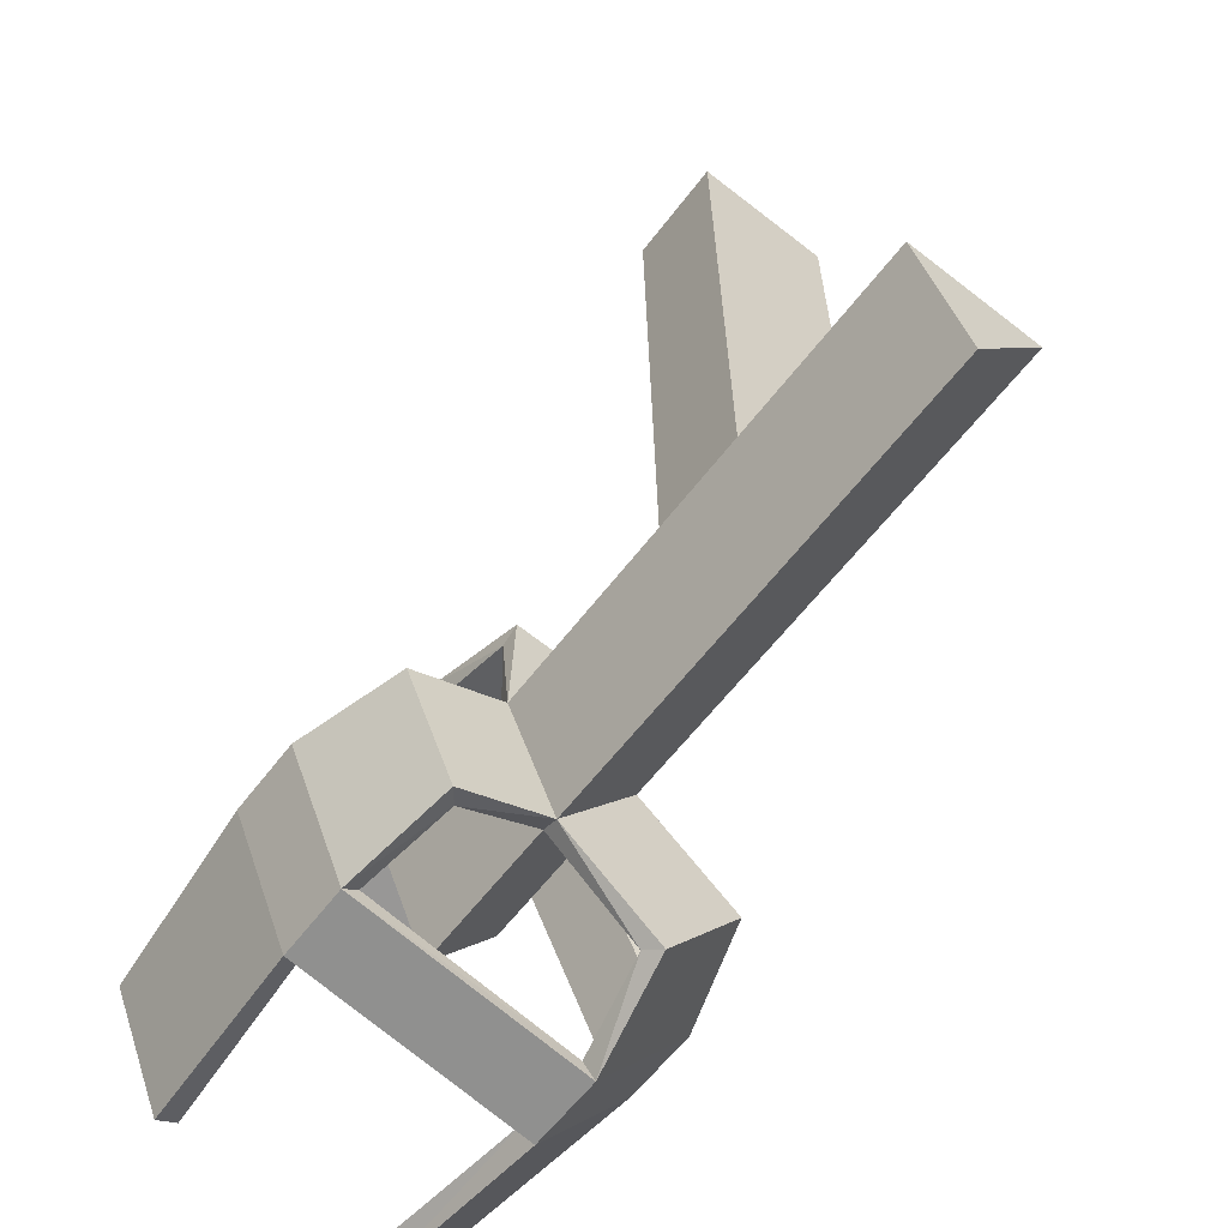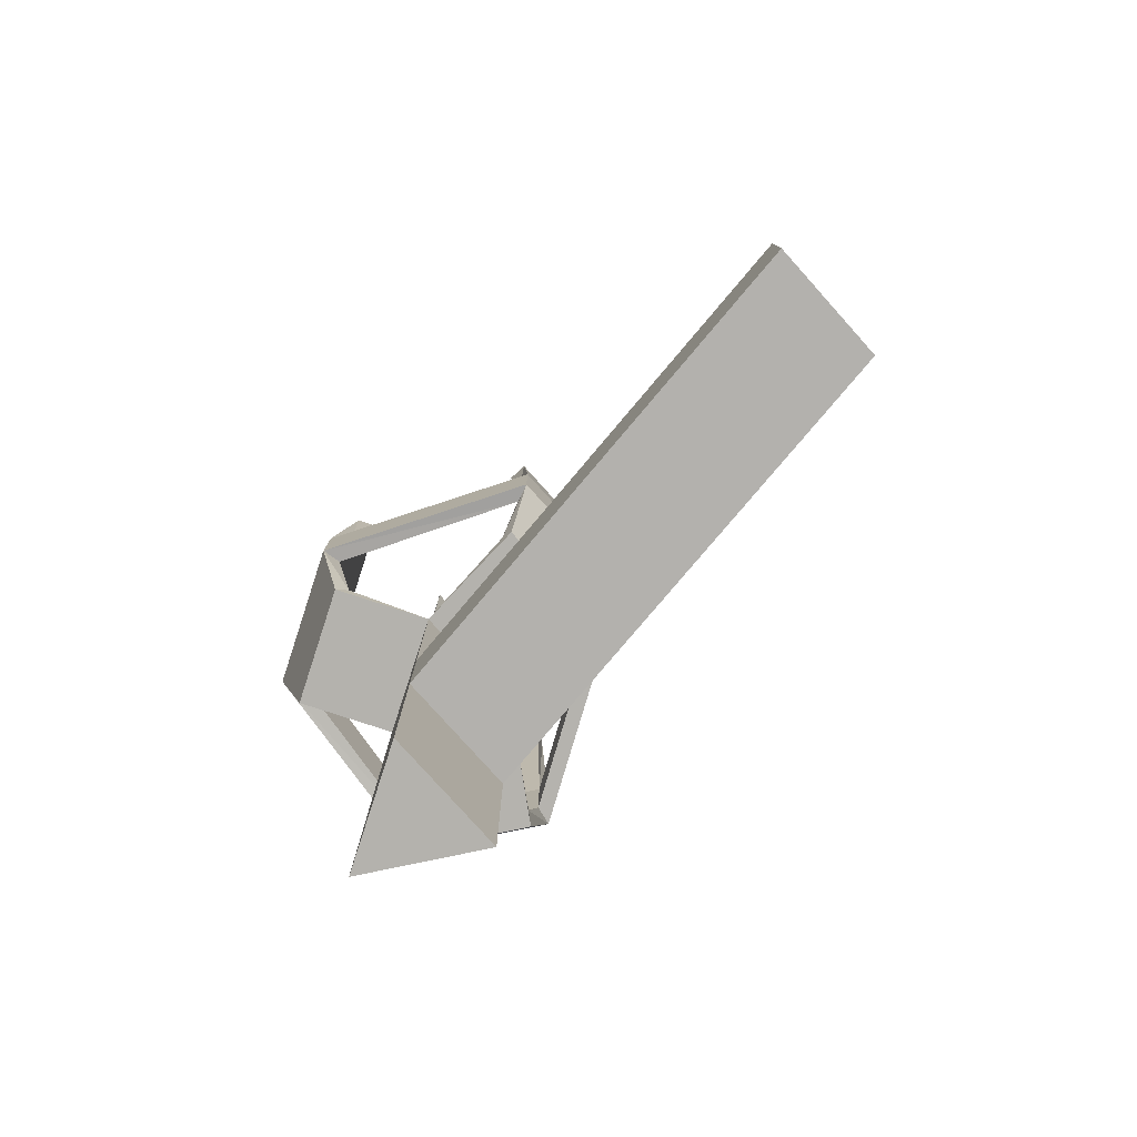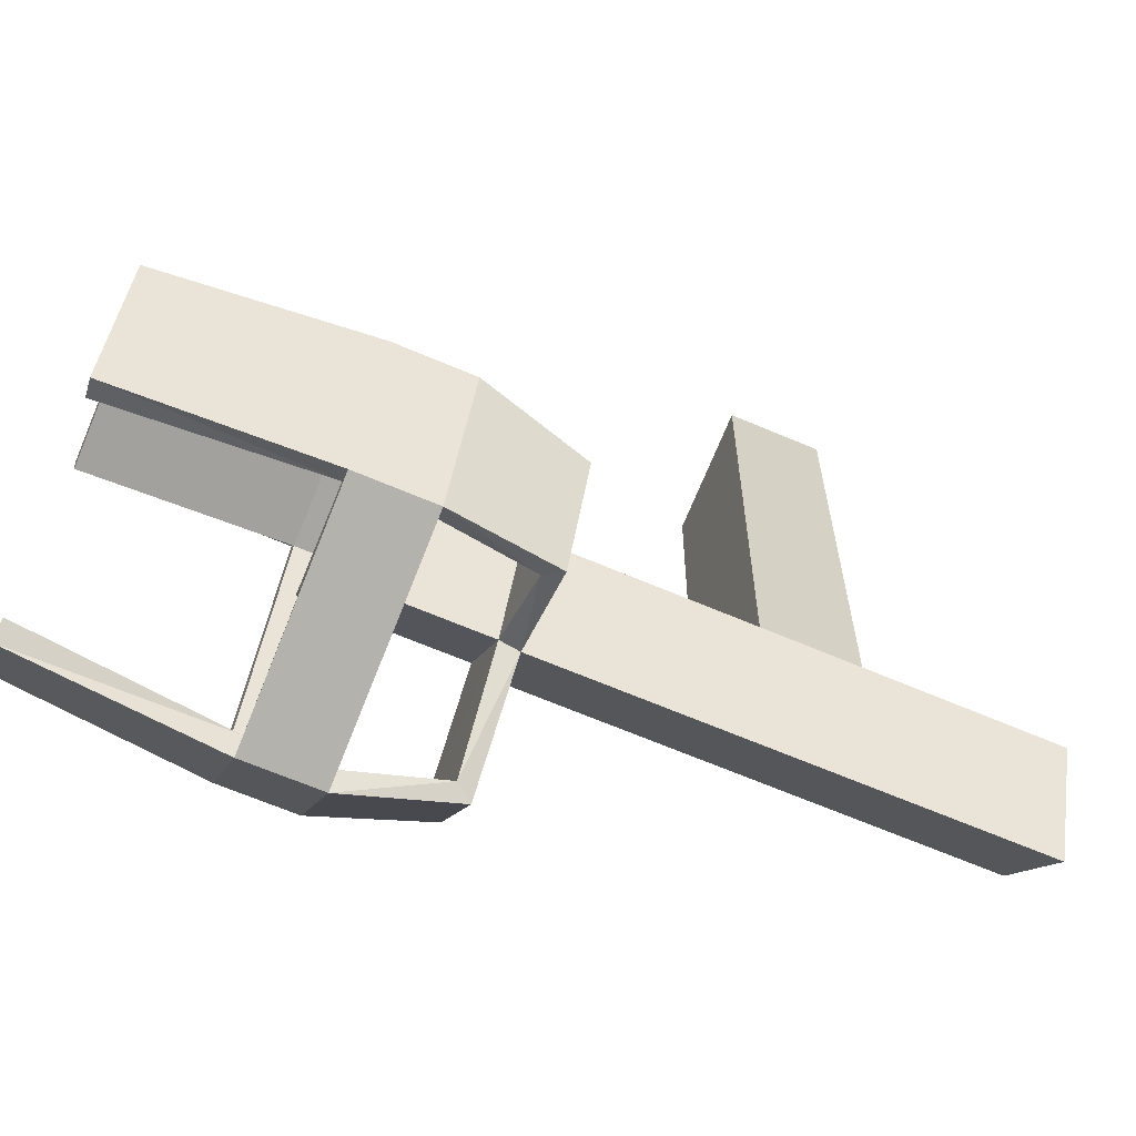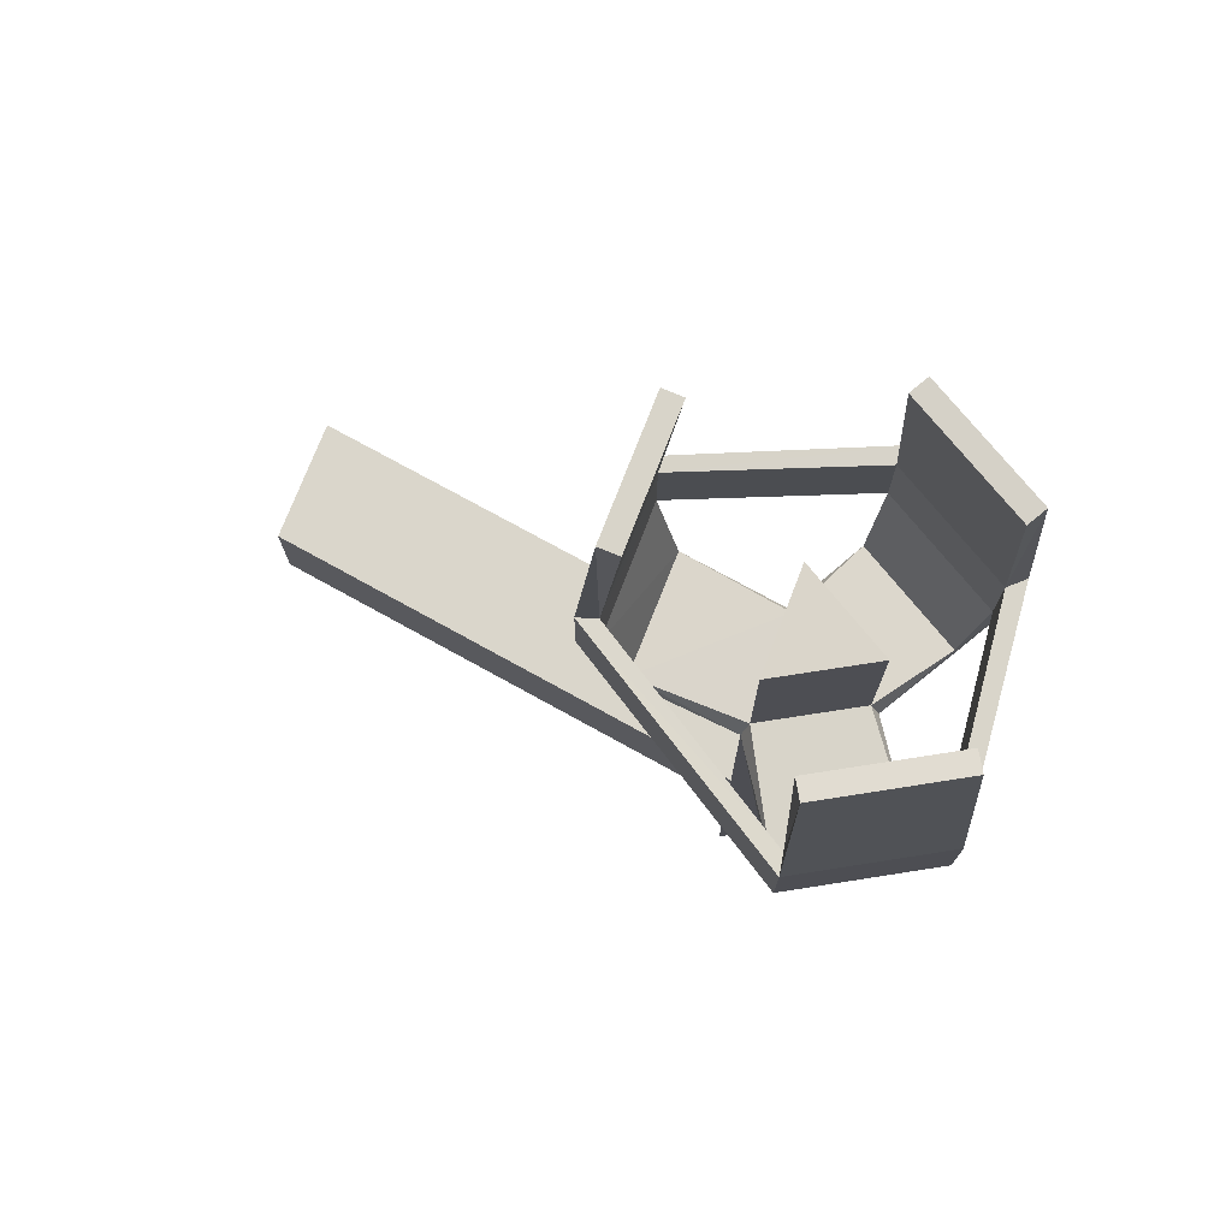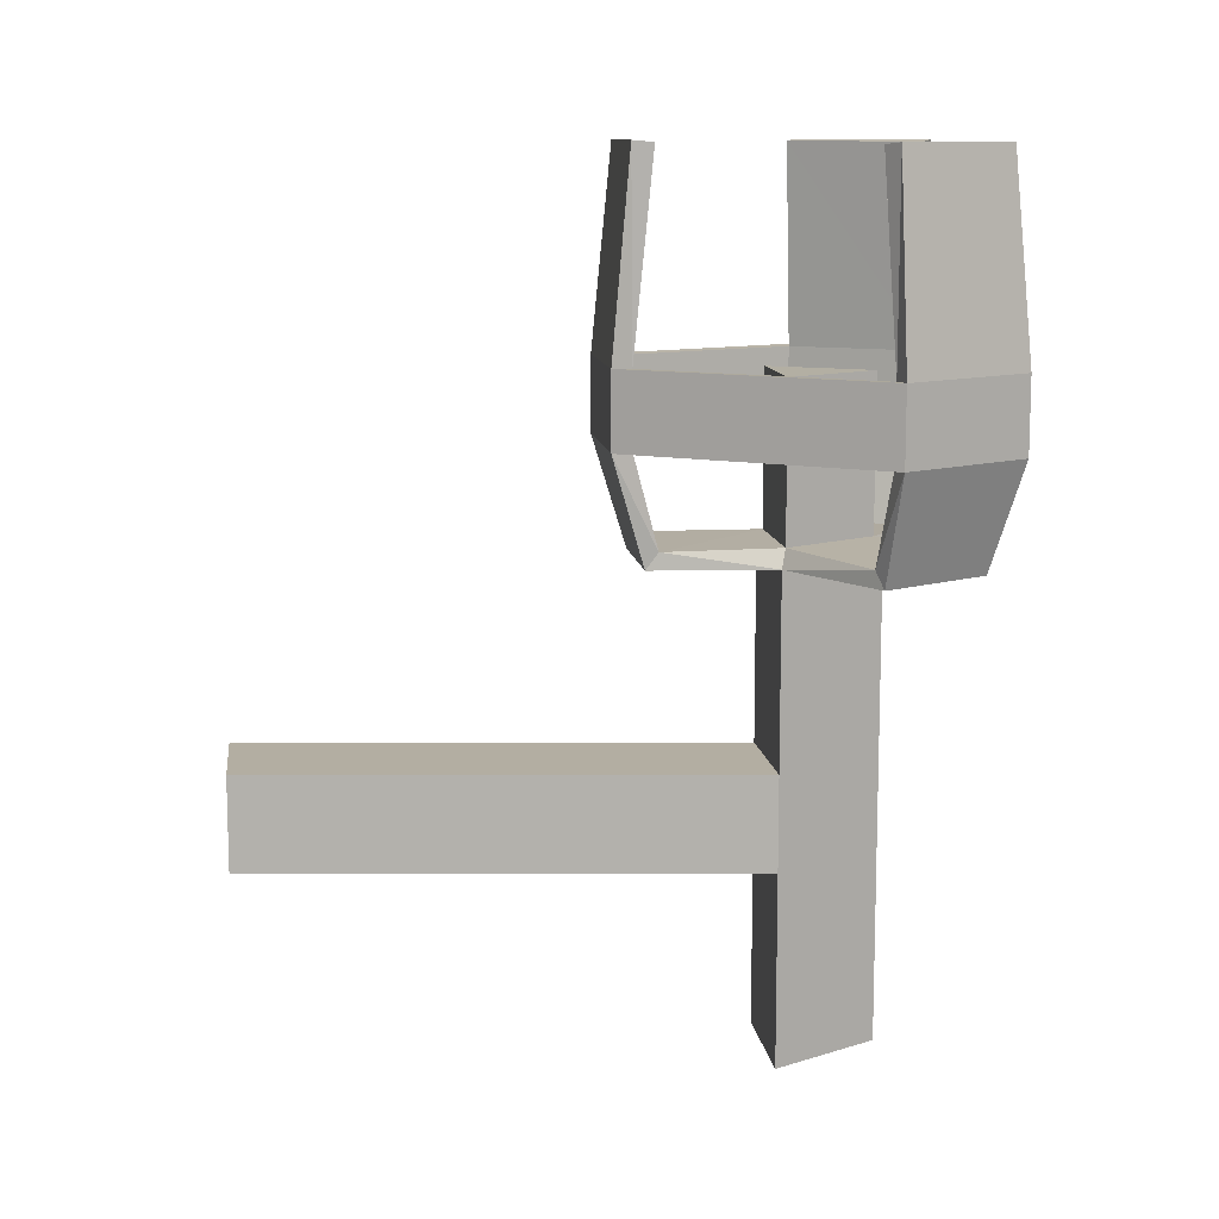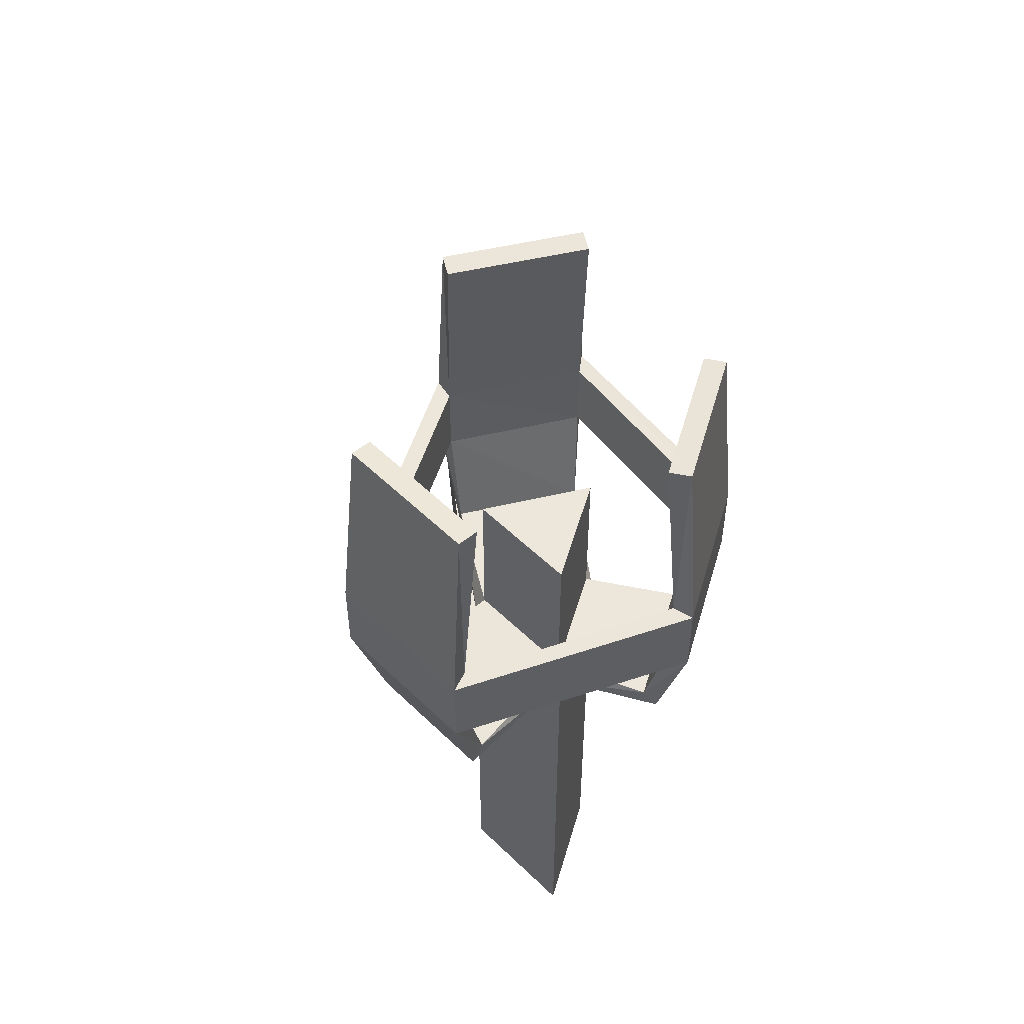
<metadata>
{"format":"obj","ext":"obj","renderer":"f3d","projection":"perspective","resolution":1024,"background":"white","views":[{"elev":-60.0,"azim":-37.0,"up":"+Z"},{"elev":-79.5,"azim":-41.4,"up":"+Y"},{"elev":-67.6,"azim":-113.0,"up":"+Z"},{"elev":74.1,"azim":117.8,"up":"+Y"},{"elev":10.9,"azim":89.4,"up":"+Y"},{"elev":52.8,"azim":172.8,"up":"+Y"}]}
</metadata>
<code>
o Antorcha_Circle.000
v -0.038 0.1243 -0.02167
v -0.007375 0.1243 -0.09265
v 0.03848 0.1241 -0.0309
v 0.03848 0.01467 -0.0309
v -0.007375 0.01482 -0.09265
v -0.038 0.01484 -0.02167
v 0.1076 0.0124 -0.08035
v 0.05441 0.01213 -0.1511
v -0.06435 0.01297 -0.1233
v -0.09935 0.01297 -0.042
v 0.04666 0.01338 0.05068
v -0.04133 0.01292 0.06045
v 0.1237 0.07835 -0.0892
v 0.06649 0.07835 -0.1662
v -0.07676 0.07921 -0.1333
v -0.1152 0.07921 -0.04394
v 0.05076 0.07946 0.06793
v -0.0446 0.07948 0.07939
v 0.1237 0.1296 -0.08906
v 0.06632 0.1296 -0.1662
v -0.07661 0.1308 -0.1334
v -0.1152 0.1308 -0.04381
v 0.05087 0.1307 0.0678
v -0.04478 0.1307 0.07927
v 0.1128 0.2693 -0.08014
v 0.0553 0.2693 -0.1573
v -0.06574 0.2705 -0.1281
v -0.1038 0.2705 -0.0397
v 0.05006 0.2704 0.05411
v -0.04548 0.2704 0.06535
v 0.04473 -0.3356 -0.02814
v -0.008197 -0.3356 -0.09912
v -0.0432 -0.3356 -0.01779
v 0.04473 0.001512 -0.02814
v -0.008197 0.001512 -0.09912
v -0.0432 0.001512 -0.01779
v 0.1148 0.000544 -0.08568
v 0.06183 0.000544 -0.1566
v -0.07296 0.001482 -0.127
v -0.108 0.001482 -0.04571
v 0.0477 0.001512 0.0595
v -0.04023 0.001512 0.06985
v 0.1379 0.07676 -0.09337
v 0.07423 0.07676 -0.1787
v -0.08782 0.07788 -0.1431
v -0.1299 0.07788 -0.04532
v 0.05725 0.07792 0.08117
v -0.04847 0.07792 0.09362
v 0.1379 0.1301 -0.09337
v 0.07423 0.1301 -0.1787
v -0.08782 0.1312 -0.1431
v -0.1299 0.1312 -0.04532
v 0.05725 0.1313 0.08117
v -0.04847 0.1313 0.09362
v 0.1246 0.2707 -0.08897
v 0.06713 0.2707 -0.1661
v -0.07931 0.2717 -0.1339
v -0.1173 0.2717 -0.04554
v 0.05178 0.2717 0.06877
v -0.04375 0.2717 0.08001
v -0.0432 -0.2003 -0.01779
v -0.0432 -0.1339 -0.01779
v 0.04473 -0.1339 -0.02814
v 0.04473 -0.2003 -0.02814
v -0.008197 -0.2003 -0.09912
v -0.008197 -0.1339 -0.09912
v -0.05099 -0.2016 0.3421
v -0.05099 -0.1352 0.3421
v 0.03694 -0.1352 0.3318
v 0.03694 -0.2016 0.3318
f 6 2 5
f 32 31 33
f 61 32 33
f 5 7 8
f 5 10 6
f 6 11 4
f 12 17 11
f 10 15 16
f 8 13 14
f 18 23 17
f 15 22 16
f 14 19 20
f 23 30 29
f 21 28 22
f 19 26 20
f 15 20 21
f 18 22 24
f 19 17 23
f 34 62 63
f 36 66 62
f 35 63 66
f 35 37 34
f 40 35 36
f 41 36 34
f 47 42 41
f 40 45 39
f 38 43 37
f 53 48 47
f 52 45 46
f 50 43 44
f 53 60 54
f 58 51 52
f 56 49 50
f 45 50 44
f 48 52 46
f 47 49 53
f 65 31 32
f 1 3 2
f 66 64 65
f 7 34 37
f 8 35 5
f 9 35 39
f 10 36 6
f 12 36 42
f 11 34 4
f 12 48 18
f 11 47 41
f 9 45 15
f 10 46 40
f 7 43 13
f 8 44 38
f 26 55 56
f 27 58 28
f 30 59 29
f 24 60 30
f 23 59 53
f 21 57 27
f 22 58 52
f 19 55 25
f 20 56 50
f 14 45 44
f 20 51 21
f 18 46 16
f 24 52 54
f 19 53 49
f 13 47 17
f 6 3 1
f 5 3 4
f 62 65 61
f 31 61 33
f 64 69 70
f 69 67 70
f 61 70 67
f 61 68 62
f 62 69 63
f 6 1 2
f 61 65 32
f 5 4 7
f 5 9 10
f 6 12 11
f 12 18 17
f 10 9 15
f 8 7 13
f 18 24 23
f 15 21 22
f 14 13 19
f 23 24 30
f 21 27 28
f 19 25 26
f 15 14 20
f 18 16 22
f 19 13 17
f 34 36 62
f 36 35 66
f 35 34 63
f 35 38 37
f 40 39 35
f 41 42 36
f 47 48 42
f 40 46 45
f 38 44 43
f 53 54 48
f 52 51 45
f 50 49 43
f 53 59 60
f 58 57 51
f 56 55 49
f 45 51 50
f 48 54 52
f 47 43 49
f 65 64 31
f 66 63 64
f 7 4 34
f 8 38 35
f 9 5 35
f 10 40 36
f 12 6 36
f 11 41 34
f 12 42 48
f 11 17 47
f 9 39 45
f 10 16 46
f 7 37 43
f 8 14 44
f 26 25 55
f 27 57 58
f 30 60 59
f 24 54 60
f 23 29 59
f 21 51 57
f 22 28 58
f 19 49 55
f 20 26 56
f 14 15 45
f 20 50 51
f 18 48 46
f 24 22 52
f 19 23 53
f 13 43 47
f 6 4 3
f 5 2 3
f 62 66 65
f 31 64 61
f 64 63 69
f 69 68 67
f 61 64 70
f 61 67 68
f 62 68 69

</code>
